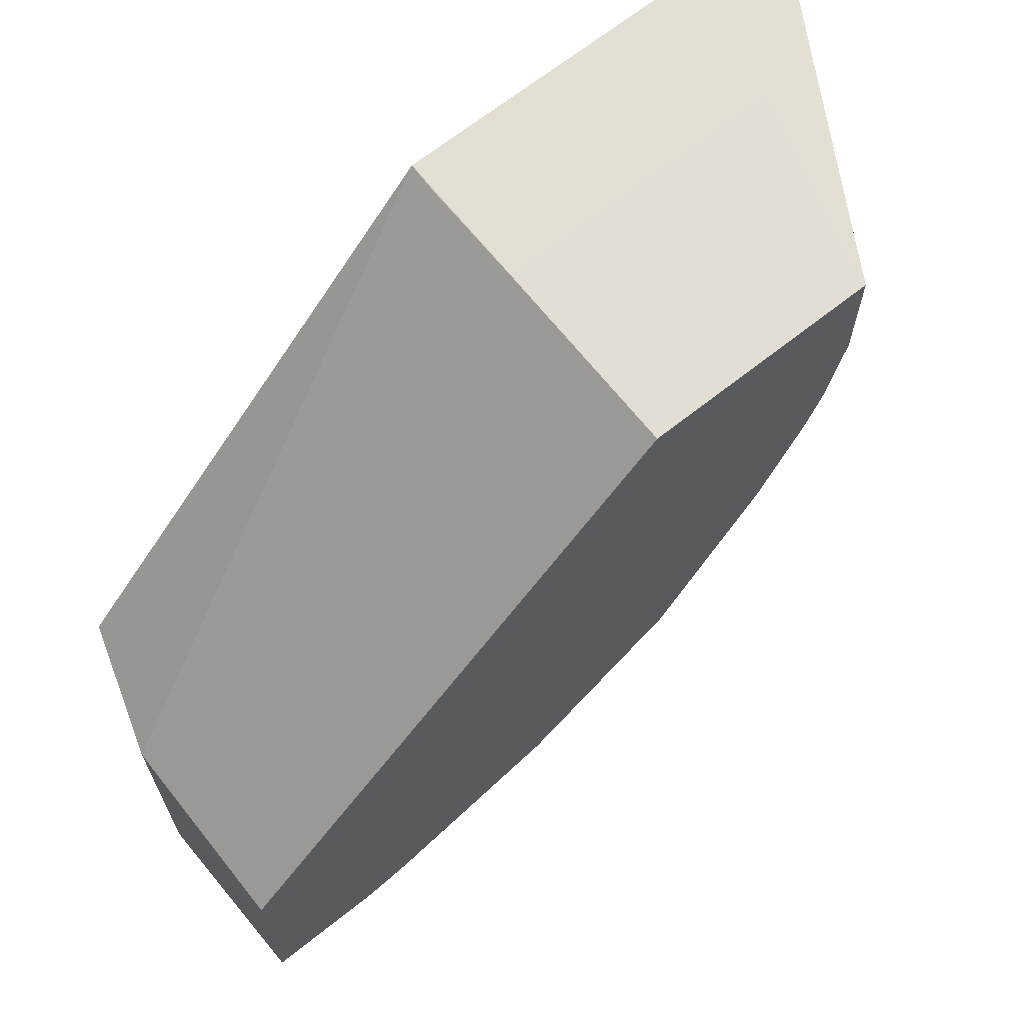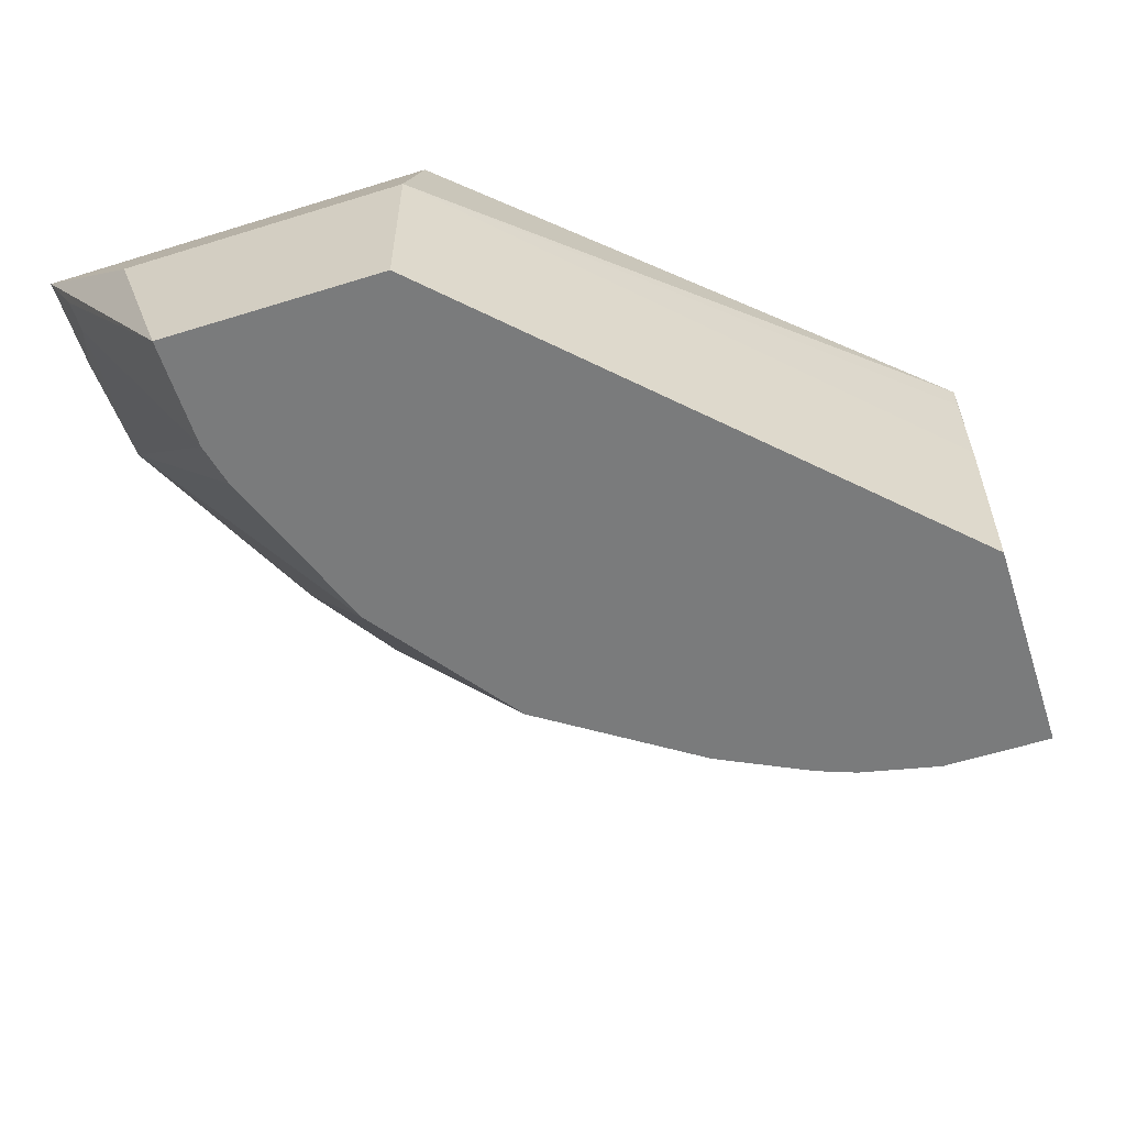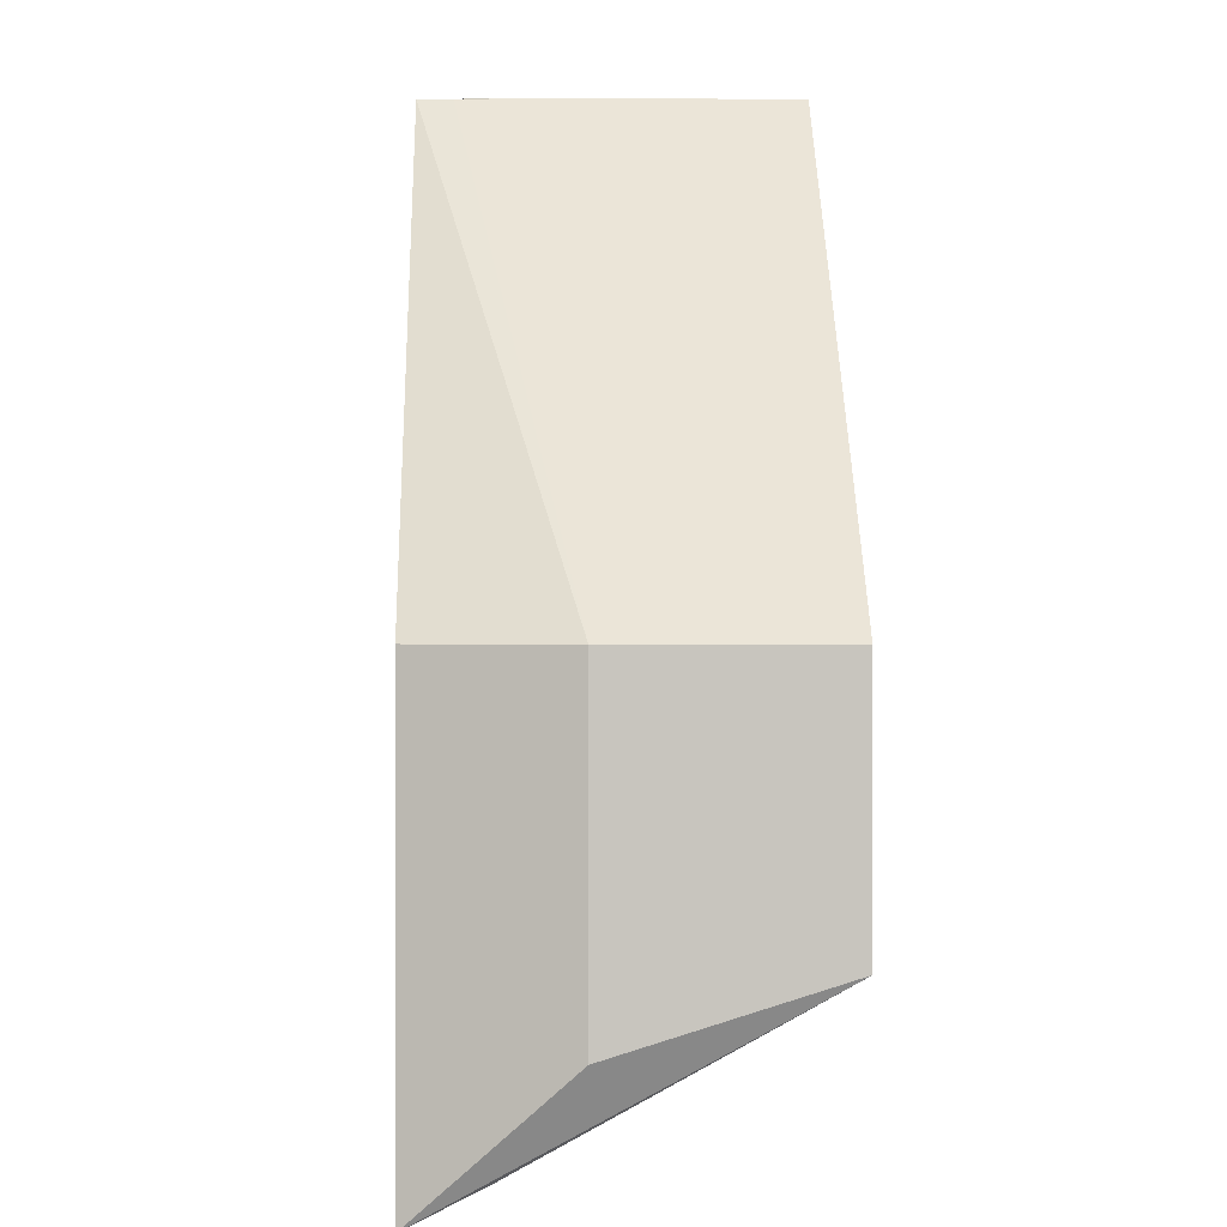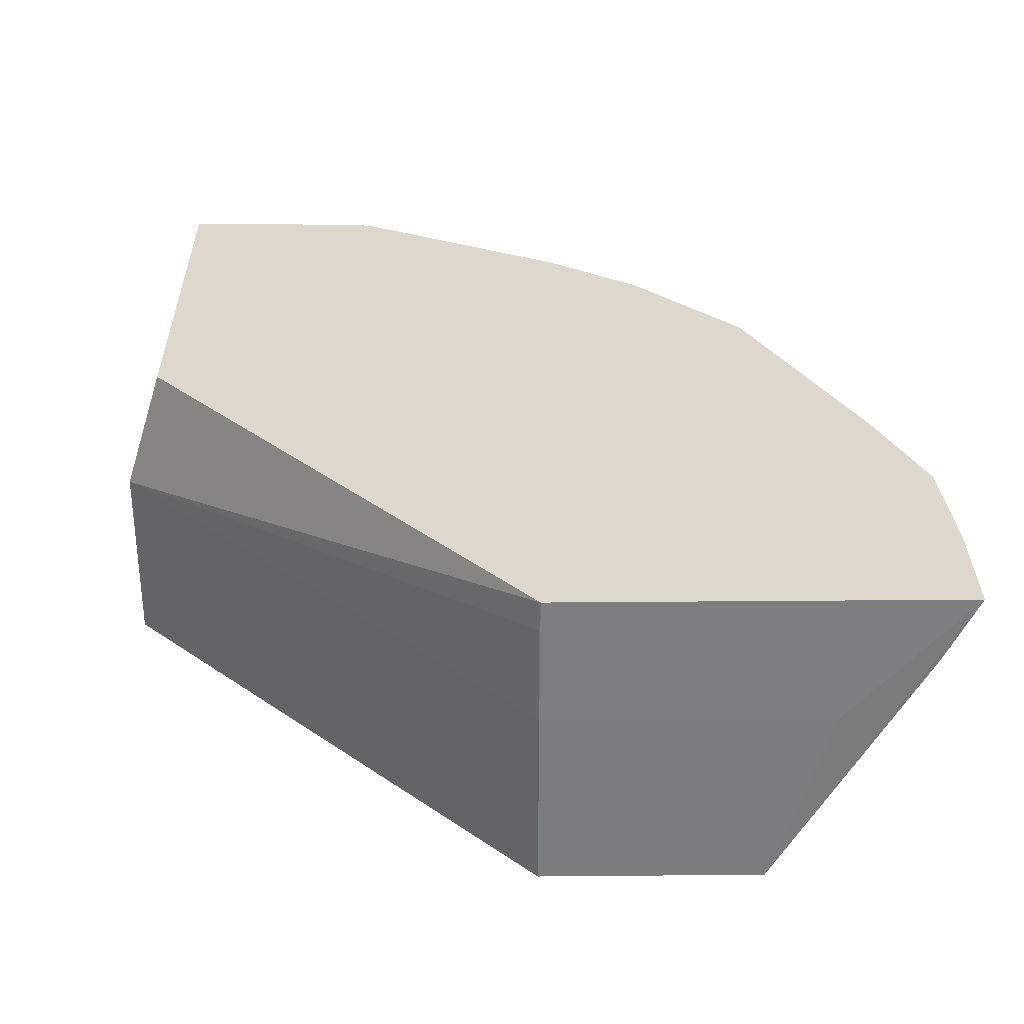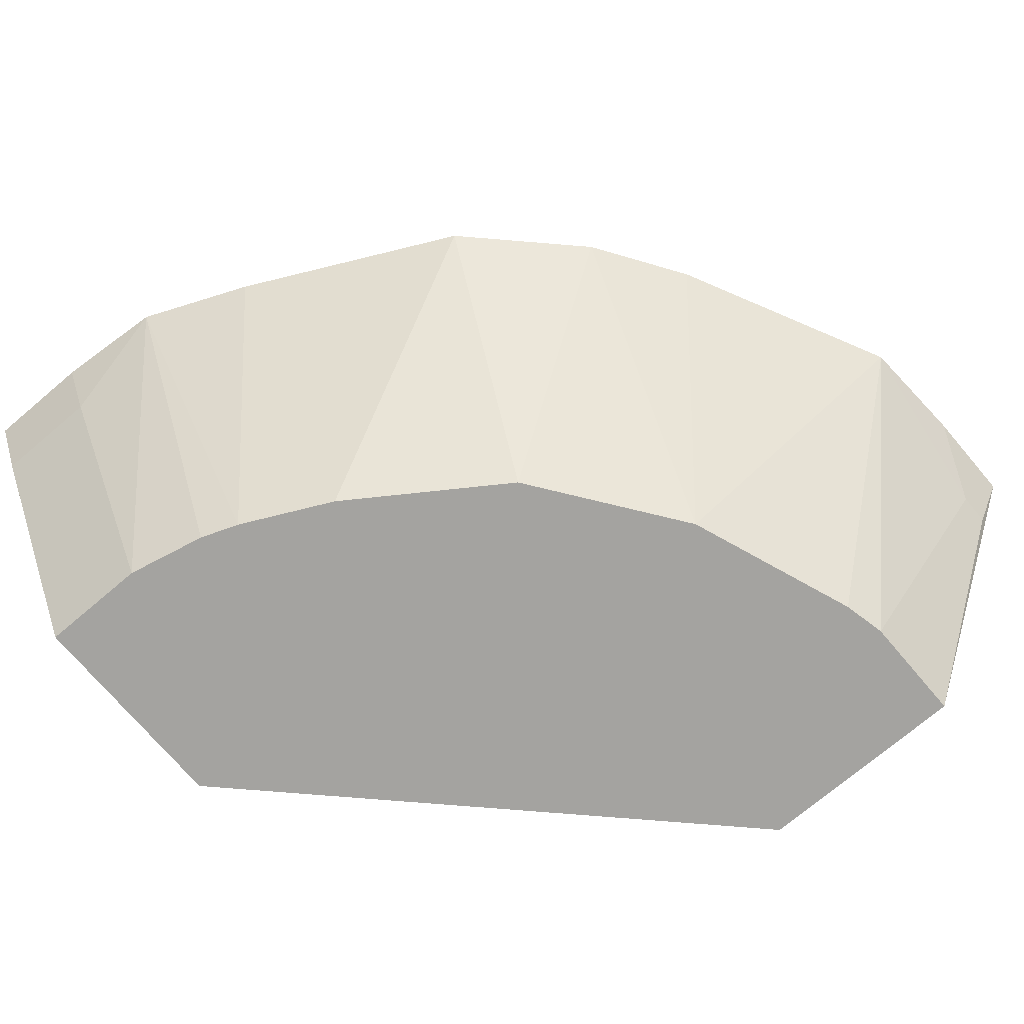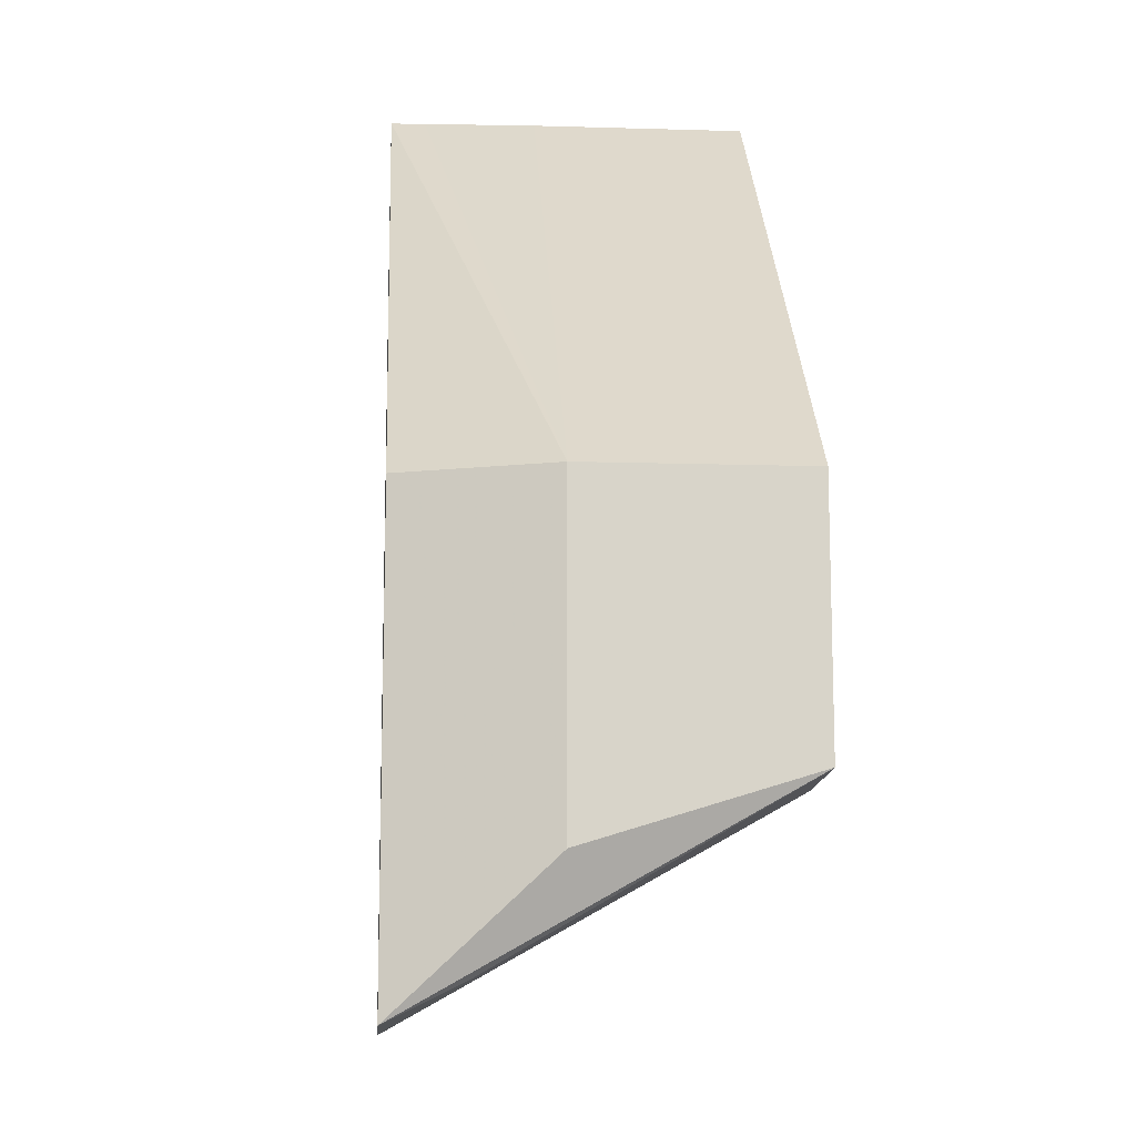
<metadata>
{"format":"obj","ext":"obj","renderer":"f3d","projection":"perspective","resolution":1024,"background":"white","views":[{"elev":67.3,"azim":-38.5,"up":"+Z"},{"elev":-58.3,"azim":-72.1,"up":"+Y"},{"elev":0.1,"azim":-91.8,"up":"+Z"},{"elev":31.4,"azim":-0.7,"up":"+Y"},{"elev":-73.0,"azim":130.3,"up":"+Y"},{"elev":-13.2,"azim":-94.0,"up":"+Z"}]}
</metadata>
<code>
v 0.1719 0.6488 -0.1719
v 0.1173 0.6488 -0.2115
v 0.2034 0.7639 -0.2381
v 0.1694 0.7639 -0.2608
v 0.09004 0.7639 -0.3005
v 0.0553 0.6488 -0.2346
v 4.162e-05 0.6488 -0.2381
v 0.03969 0.6488 -0.2381
v 0.02648 0.7407 -0.291
v 0.01491 0.7407 -0.291
v 0.01491 0.7639 -0.3026
v 4.162e-05 0.7171 -0.2593
v 0.01491 0.7639 -0.1587
v 4.162e-05 0.7171 -0.1587
v 0.1588 0.7639 -0.0009666
v 0.1584 0.753 -0.0009666
v 0.1586 0.7171 -0.0004283
v 0.1585 0.6488 -0.0004283
v 4.162e-05 0.6488 -0.1587
v 0.2381 0.6488 -0.0004283
v 0.2593 0.7171 -0.0004283
v 0.3026 0.7639 -0.0009666
v 0.291 0.7407 -0.0009666
v 0.291 0.7407 -0.0397
v 0.2381 0.6488 -0.03969
v 0.2998 0.7639 -0.07939
v 0.2316 0.6488 -0.06874
v 0.2264 0.6488 -0.0826
v 0.21 0.6488 -0.1158
v 0.2827 0.7639 -0.1191
v 0.2431 0.7639 -0.1985
v 0.04966 0.7639 -0.3026
v 0.3026 0.7639 -0.0397
f 30 26 28
f 30 28 29
f 29 28 1
f 28 20 1
f 25 20 28
f 27 26 25
f 27 28 26
f 25 26 24
f 25 24 20
f 23 20 24
f 30 31 26
f 23 24 22
f 27 25 28
f 30 29 31
f 32 5 9
f 3 31 1
f 3 5 31
f 5 11 31
f 32 11 5
f 32 9 11
f 31 11 22
f 26 31 22
f 33 26 22
f 33 24 26
f 33 22 24
f 15 22 11
f 23 22 20
f 7 1 20
f 29 1 31
f 13 15 11
f 21 20 22
f 17 15 16
f 21 22 15
f 2 3 1
f 4 3 2
f 4 5 3
f 4 2 5
f 2 6 5
f 2 1 6
f 6 1 7
f 8 5 6
f 8 9 5
f 8 7 9
f 10 9 7
f 10 11 9
f 10 7 11
f 8 6 7
f 12 13 11
f 12 11 7
f 17 18 21
f 18 20 21
f 18 7 20
f 18 19 7
f 12 7 19
f 14 12 19
f 17 21 15
f 14 18 17
f 14 17 16
f 14 16 15
f 14 15 13
f 14 13 12
f 14 19 18

</code>
